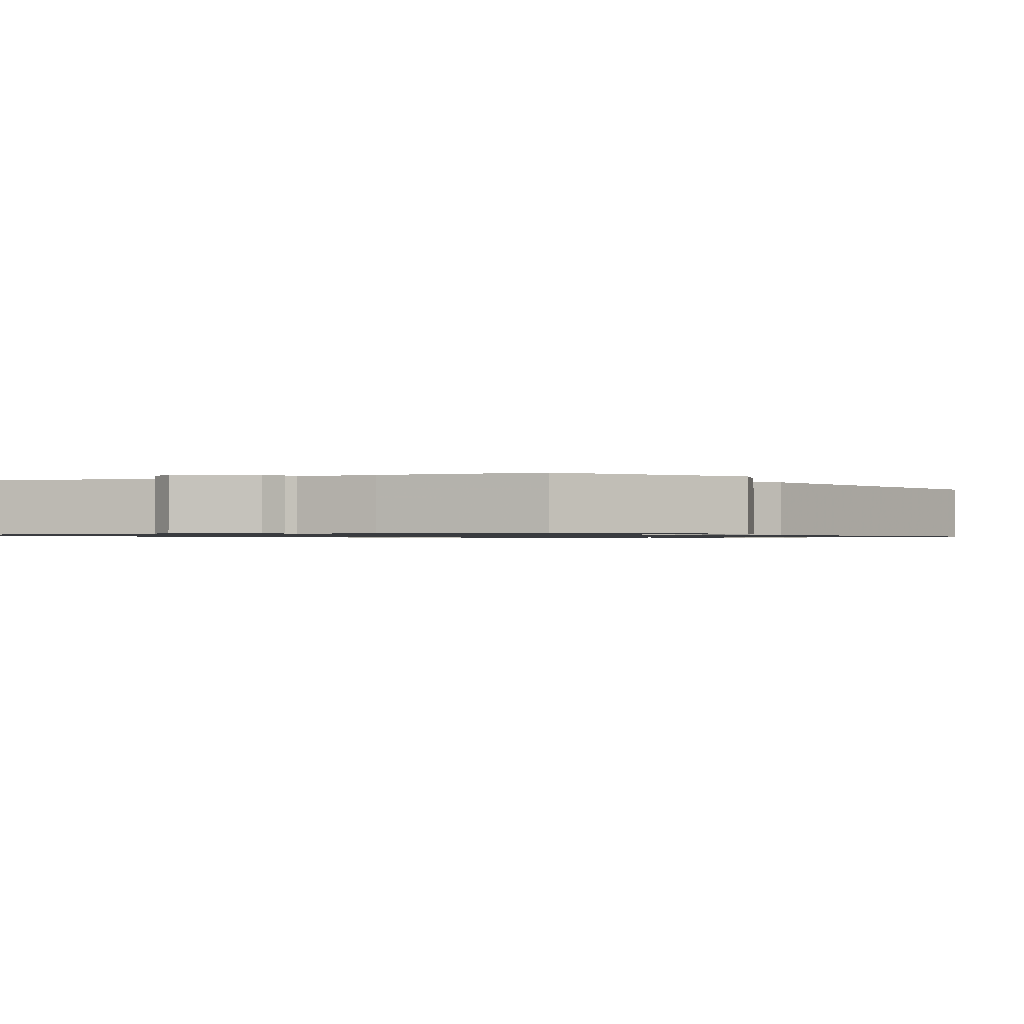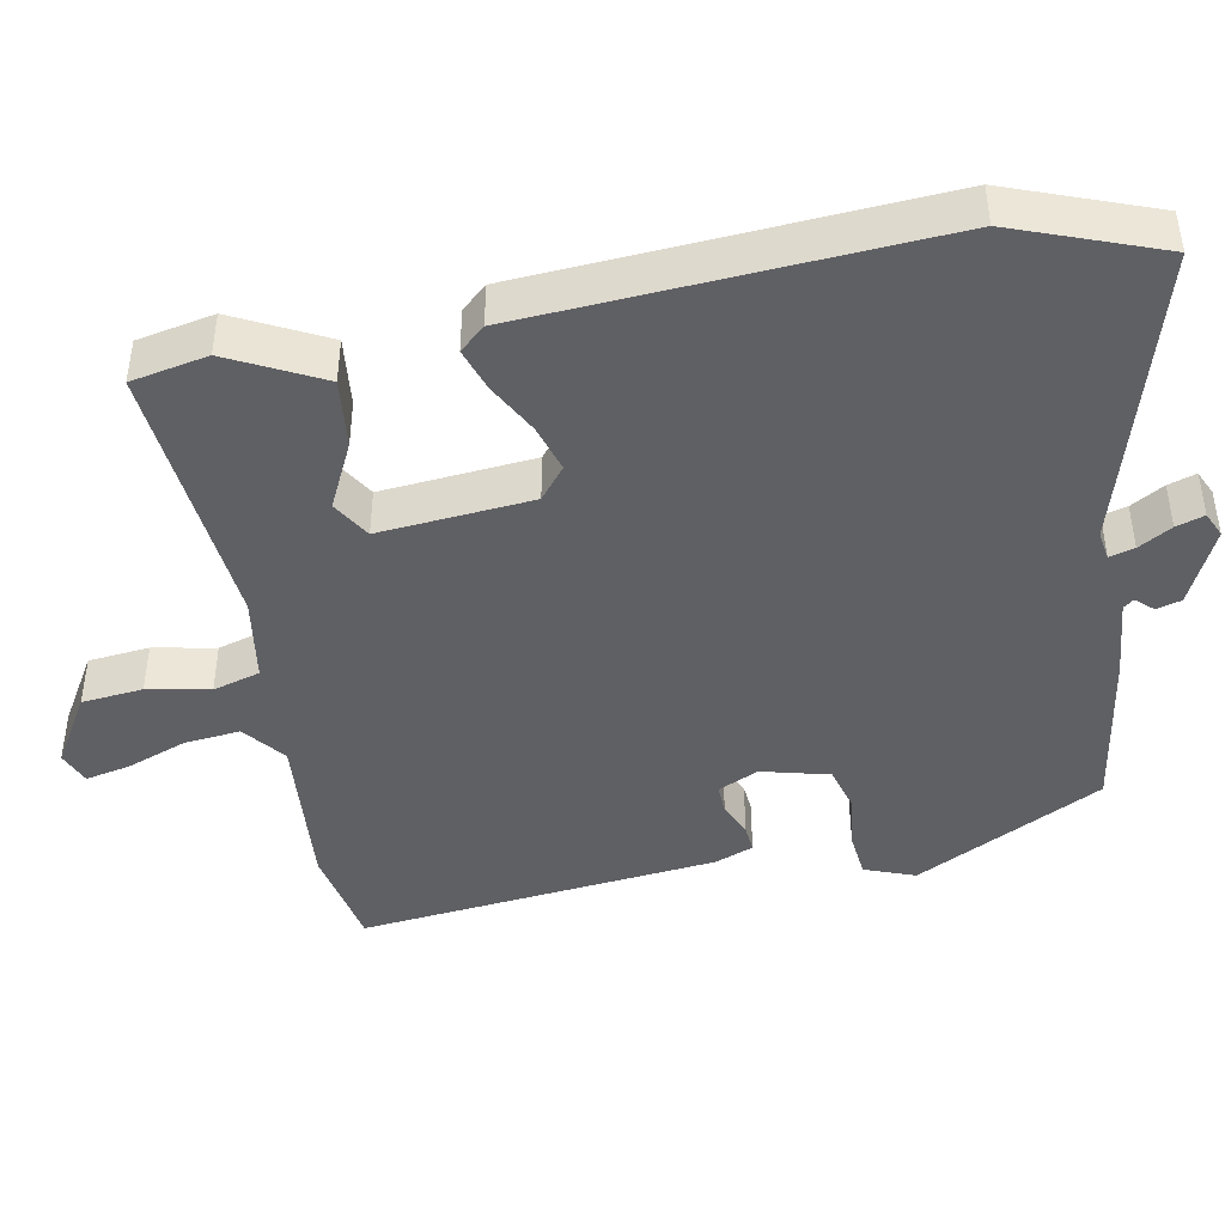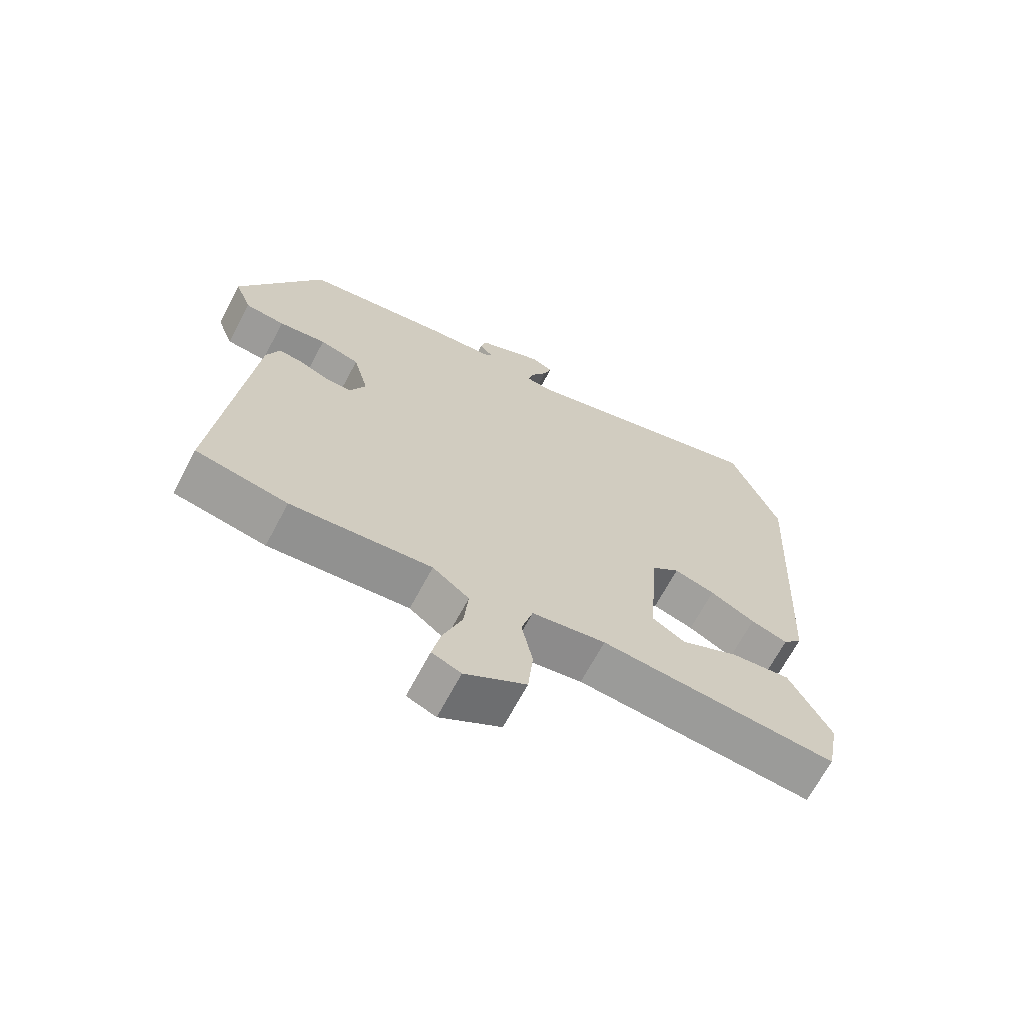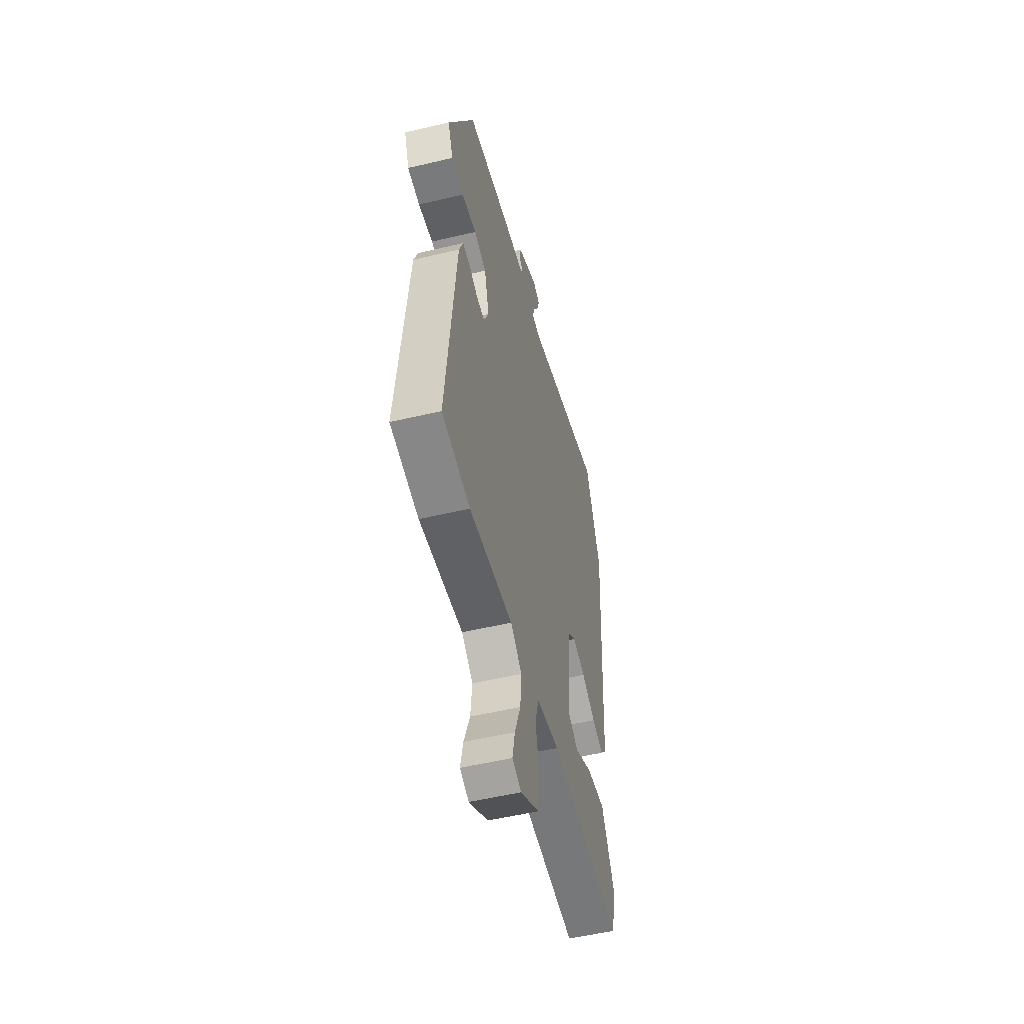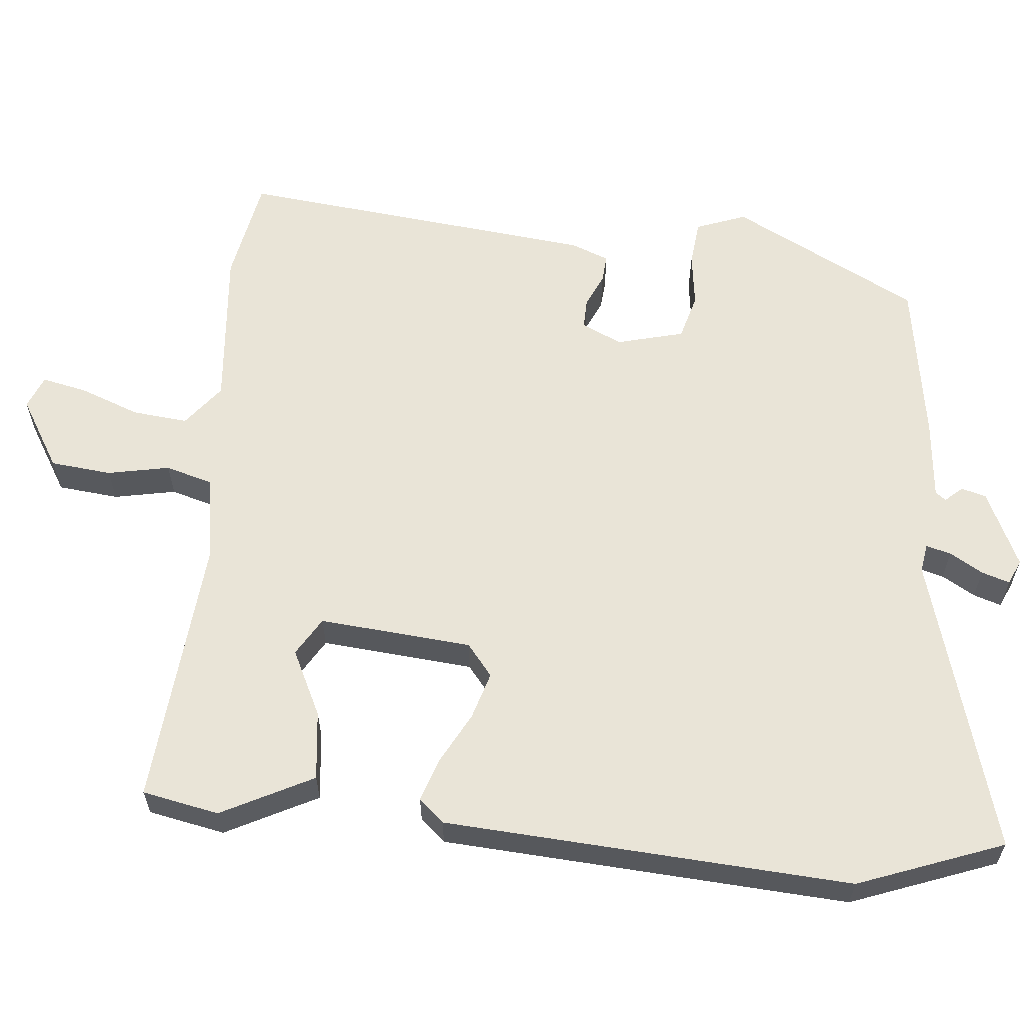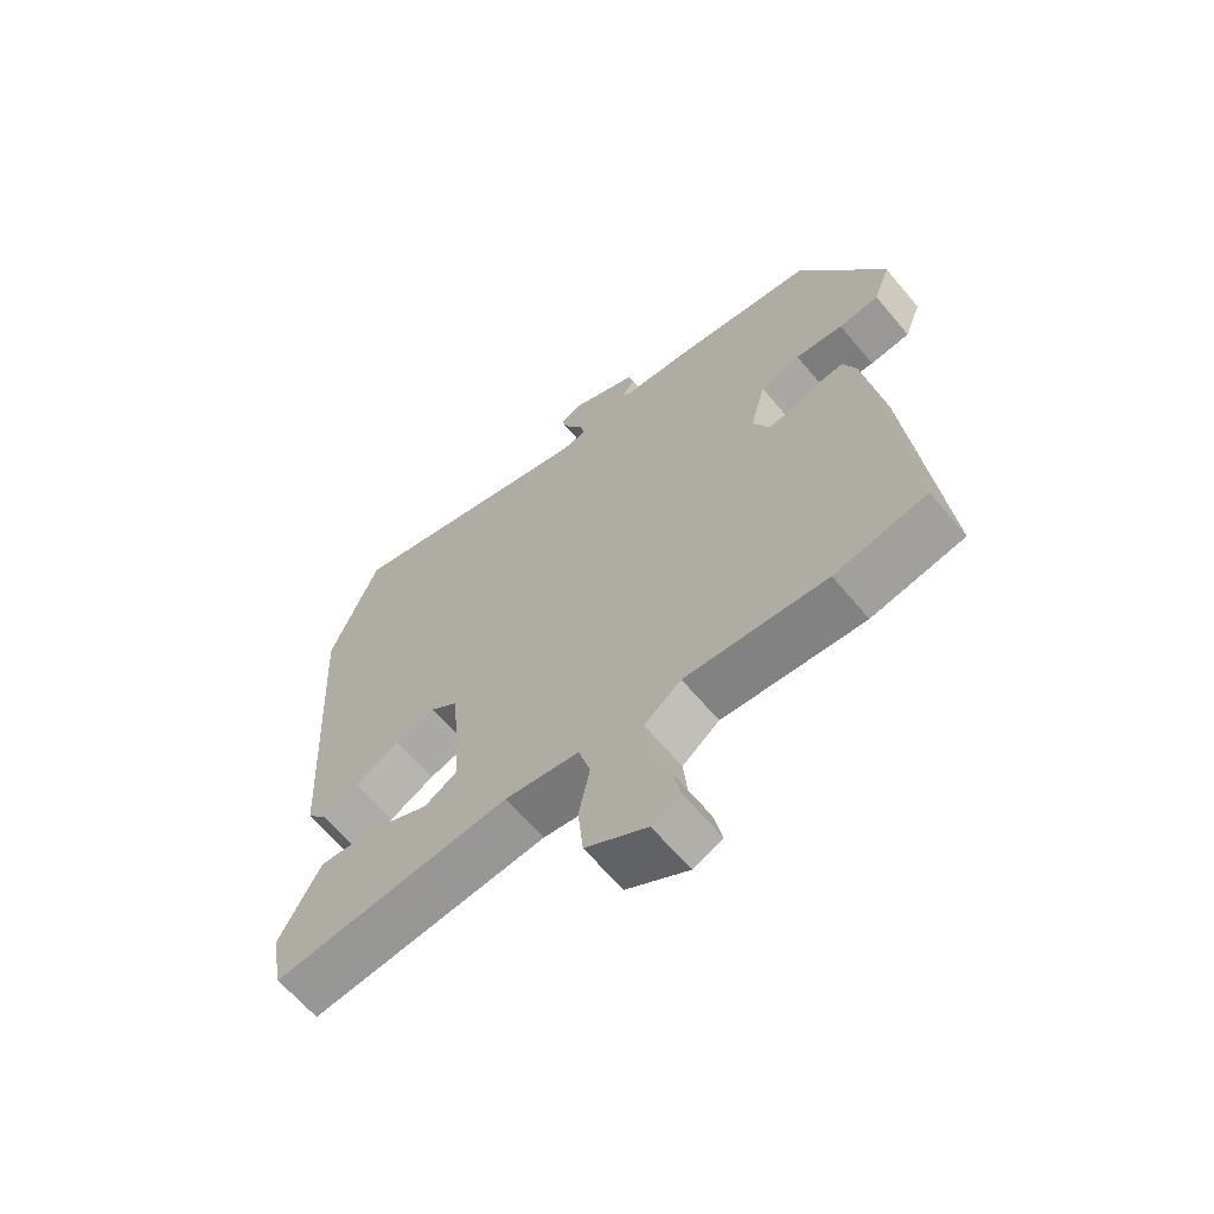
<metadata>
{"format":"obj","ext":"obj","renderer":"f3d","projection":"perspective","resolution":1024,"background":"white","views":[{"elev":-0.9,"azim":32.3,"up":"+Y"},{"elev":-43.8,"azim":-78.9,"up":"+Y"},{"elev":-68.0,"azim":152.0,"up":"+Z"},{"elev":-52.8,"azim":104.3,"up":"+Z"},{"elev":60.8,"azim":-84.3,"up":"+Y"},{"elev":-64.6,"azim":40.1,"up":"+Z"}]}
</metadata>
<code>
v 0.517 0.07 -0.497
v 0.375 0.07 -0.523
v 0.156 0.07 -0.503
v 0.099 0.07 -0.547
v 0.106 0.07 -0.622
v 0.136 0.07 -0.703
v 0.149 0.07 -0.765
v 0.104 0.07 -0.783
v 0.009 0.07 -0.725
v 0.001 0.07 -0.642
v 0.018 0.07 -0.558
v 0 0.07 -0.494
v -0.115 0.07 -0.475
v -0.484 0.07 -0.506
v -0.504 0.07 -0.402
v -0.44 0.07 -0.278
v -0.346 0.07 -0.289
v -0.257 0.07 -0.333
v -0.205 0.07 -0.302
v -0.222 0.07 -0.095
v -0.265 0.07 -0.06
v -0.329 0.07 -0.079
v -0.399 0.07 -0.116
v -0.457 0.07 -0.135
v -0.487 0.07 -0.101
v -0.519 0.07 0.45
v -0.444 0.07 0.647
v -0.041 0.07 0.529
v -0.002 0.07 0.535
v -0.011 0.07 0.569
v -0.037 0.07 0.614
v -0.049 0.07 0.652
v -0.015 0.07 0.667
v 0.088 0.07 0.618
v 0.097 0.07 0.584
v 0.076 0.07 0.561
v 0.087 0.07 0.547
v 0.196 0.07 0.536
v 0.417 0.07 0.5
v 0.547 0.07 0.246
v 0.521 0.07 0.178
v 0.459 0.07 0.172
v 0.385 0.07 0.182
v 0.323 0.07 0.165
v 0.299 0.07 0.074
v 0.324 0.07 0.019
v 0.365 0.07 0.02
v 0.41 0.07 0.04
v 0.448 0.07 0.043
v 0.468 0.07 -0.009
v 0.517 0 -0.497
v 0.375 0 -0.523
v 0.156 0 -0.503
v 0.099 0 -0.547
v 0.106 0 -0.622
v 0.136 0 -0.703
v 0.149 0 -0.765
v 0.104 0 -0.783
v 0.009 0 -0.725
v 0.001 0 -0.642
v 0.018 0 -0.558
v 0 0 -0.494
v -0.115 0 -0.475
v -0.484 0 -0.506
v -0.504 0 -0.402
v -0.44 0 -0.278
v -0.346 0 -0.289
v -0.257 0 -0.333
v -0.205 0 -0.302
v -0.222 0 -0.095
v -0.265 0 -0.06
v -0.329 0 -0.079
v -0.399 0 -0.116
v -0.457 0 -0.135
v -0.487 0 -0.101
v -0.519 0 0.45
v -0.444 0 0.647
v -0.041 0 0.529
v -0.002 0 0.535
v -0.011 0 0.569
v -0.037 0 0.614
v -0.049 0 0.652
v -0.015 0 0.667
v 0.088 0 0.618
v 0.097 0 0.584
v 0.076 0 0.561
v 0.087 0 0.547
v 0.196 0 0.536
v 0.417 0 0.5
v 0.547 0 0.246
v 0.521 0 0.178
v 0.459 0 0.172
v 0.385 0 0.182
v 0.323 0 0.165
v 0.299 0 0.074
v 0.324 0 0.019
v 0.365 0 0.02
v 0.41 0 0.04
v 0.448 0 0.043
v 0.468 0 -0.009
f 47 48 49 50
f 46 47 50 1
f 45 46 1 2
f 40 41 42 43
f 40 43 44
f 37 38 39 40
f 37 40 44
f 36 37 44 45
f 34 35 36
f 33 34 36
f 30 31 32 33
f 29 30 33 36
f 25 26 27 28
f 25 28 29
f 22 23 24 25
f 21 22 25 29
f 20 21 29 36
f 15 16 17 18
f 13 14 15 18
f 12 13 18 19
f 8 9 10 11
f 8 11 12
f 5 6 7 8
f 4 5 8 12
f 3 4 12 19
f 19 20 36 45
f 2 3 19 45
f 100 99 98 97
f 51 100 97 96
f 52 51 96 95
f 93 92 91 90
f 94 93 90
f 90 89 88 87
f 94 90 87
f 95 94 87 86
f 86 85 84
f 86 84 83
f 83 82 81 80
f 86 83 80 79
f 78 77 76 75
f 79 78 75
f 75 74 73 72
f 79 75 72 71
f 86 79 71 70
f 68 67 66 65
f 68 65 64 63
f 69 68 63 62
f 61 60 59 58
f 62 61 58
f 58 57 56 55
f 62 58 55 54
f 69 62 54 53
f 95 86 70 69
f 95 69 53 52
f 1 51 52 2
f 2 52 53 3
f 3 53 54 4
f 4 54 55 5
f 5 55 56 6
f 6 56 57 7
f 7 57 58 8
f 8 58 59 9
f 9 59 60 10
f 10 60 61 11
f 11 61 62 12
f 12 62 63 13
f 13 63 64 14
f 14 64 65 15
f 15 65 66 16
f 16 66 67 17
f 17 67 68 18
f 18 68 69 19
f 19 69 70 20
f 20 70 71 21
f 21 71 72 22
f 22 72 73 23
f 23 73 74 24
f 24 74 75 25
f 25 75 76 26
f 26 76 77 27
f 27 77 78 28
f 28 78 79 29
f 29 79 80 30
f 30 80 81 31
f 31 81 82 32
f 32 82 83 33
f 33 83 84 34
f 34 84 85 35
f 35 85 86 36
f 36 86 87 37
f 37 87 88 38
f 38 88 89 39
f 39 89 90 40
f 40 90 91 41
f 41 91 92 42
f 42 92 93 43
f 43 93 94 44
f 44 94 95 45
f 45 95 96 46
f 46 96 97 47
f 47 97 98 48
f 48 98 99 49
f 49 99 100 50
f 50 100 51 1

</code>
